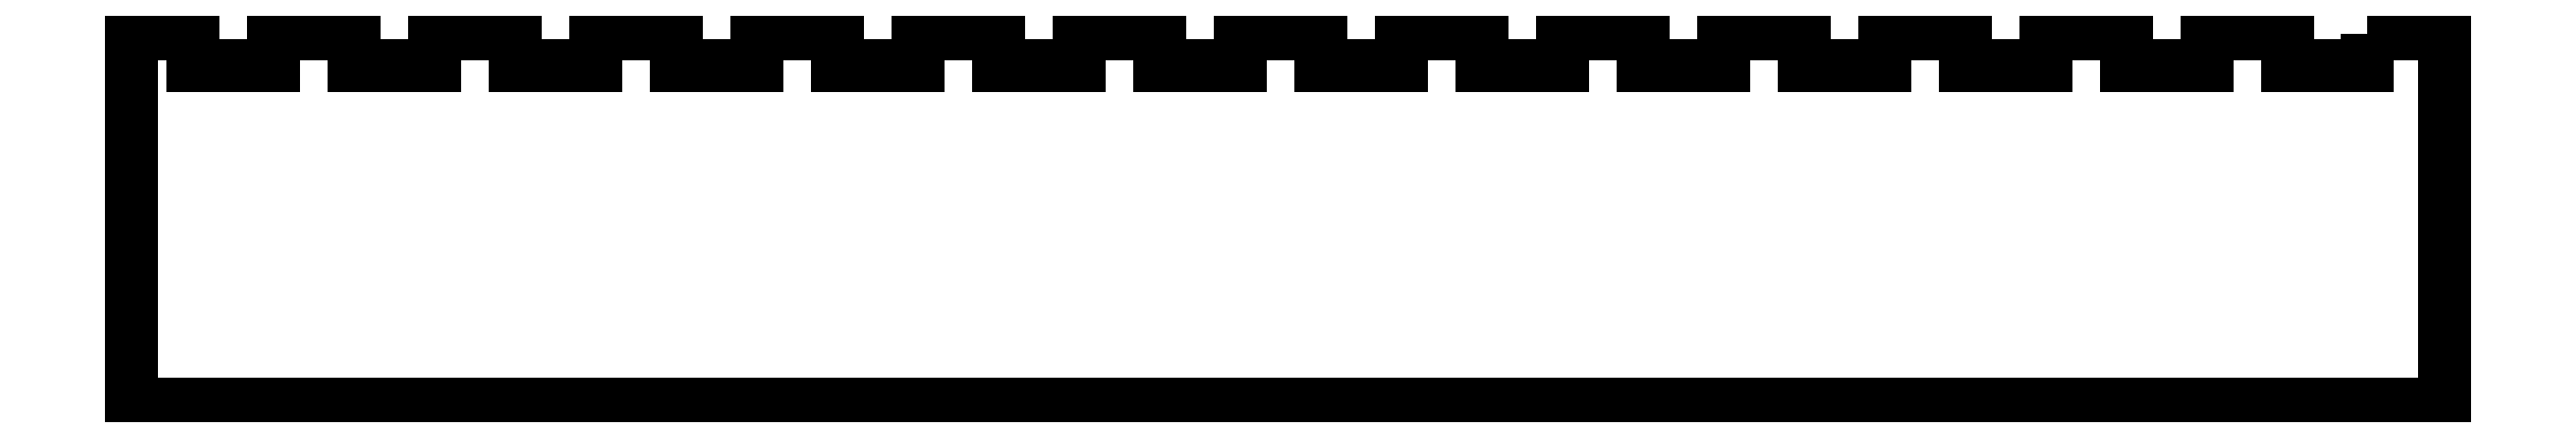
<metadata>
{"format":"dxf","ext":"dxf","renderer":"ezdxf+matplotlib","layout":"modelspace","background":"white","min_lineweight":24,"dpi":150}
</metadata>
<code>
0
SECTION
2
ENTITIES
0
LWPOLYLINE
8
0
90
60
70
1
43
0
10
416.5
20
10
10
430.8
20
10
10
430.8
20
-59
10
0
20
-59
10
0
20
10
10
11.5
20
10
10
11.5
20
4
10
26.5
20
4
10
26.5
20
10
10
41.5
20
10
10
41.5
20
4
10
56.5
20
4
10
56.5
20
10
10
71.5
20
10
10
71.5
20
4
10
86.5
20
4
10
86.5
20
10
10
101.5
20
10
10
101.5
20
4
10
116.5
20
4
10
116.5
20
10
10
131.5
20
10
10
131.5
20
4
10
146.5
20
4
10
146.5
20
10
10
161.5
20
10
10
161.5
20
4
10
176.5
20
4
10
176.5
20
10
10
191.5
20
10
10
191.5
20
4
10
206.5
20
4
10
206.5
20
10
10
221.5
20
10
10
221.5
20
4
10
236.5
20
4
10
236.5
20
10
10
251.5
20
10
10
251.5
20
4
10
266.5
20
4
10
266.5
20
10
10
281.5
20
10
10
281.5
20
4
10
296.5
20
4
10
296.5
20
10
10
311.5
20
10
10
311.5
20
4
10
326.5
20
4
10
326.5
20
10
10
341.5
20
10
10
341.5
20
4
10
356.5
20
4
10
356.5
20
10
10
371.5
20
10
10
371.5
20
4
10
386.5
20
4
10
386.5
20
10
10
401.5
20
10
10
401.5
20
4
10
416.5
20
4
0
ENDSEC
0
EOF

</code>
